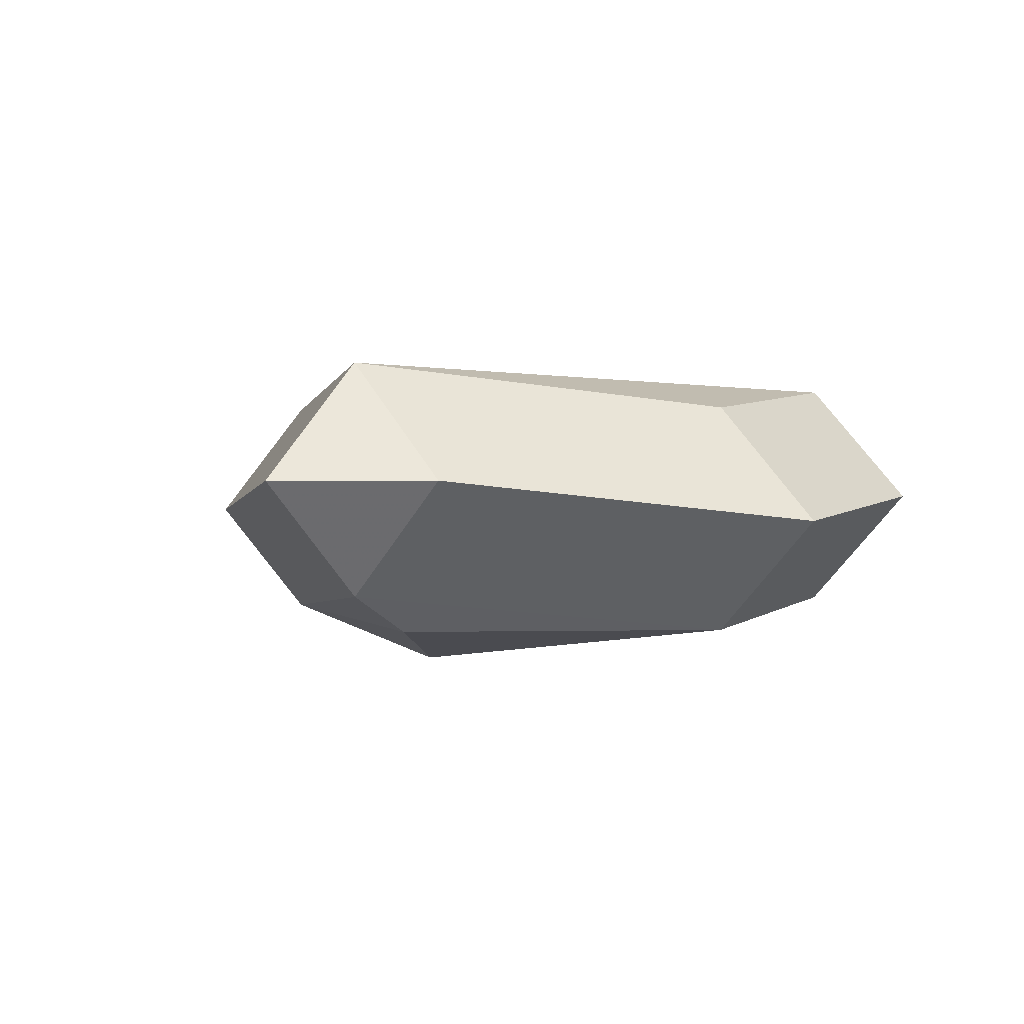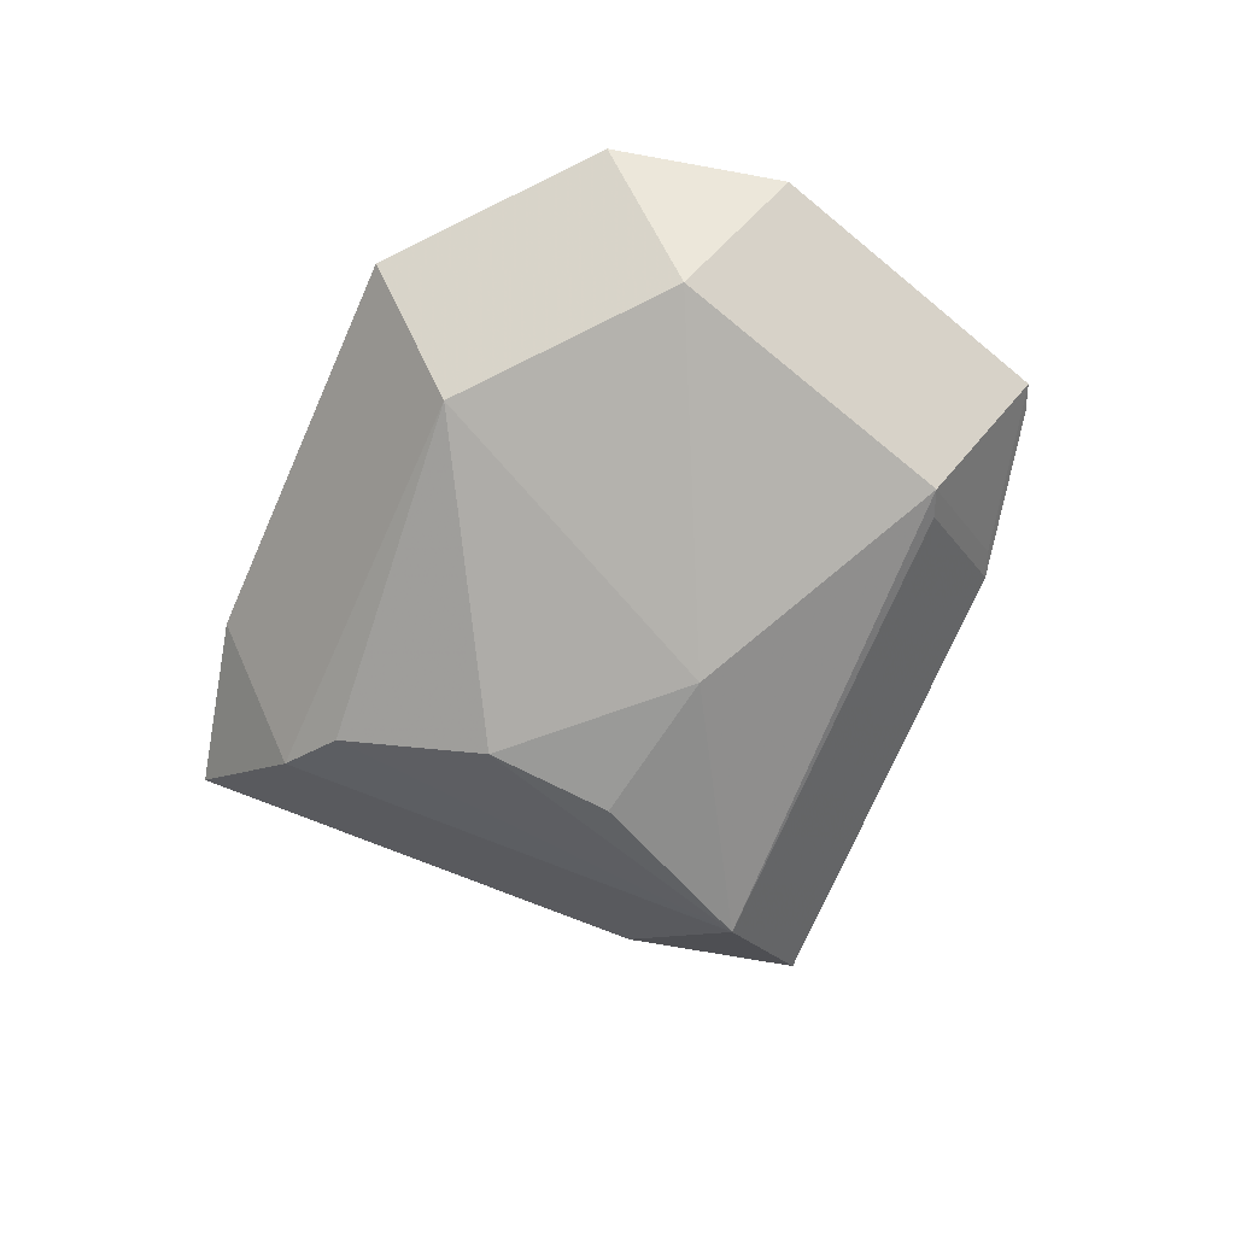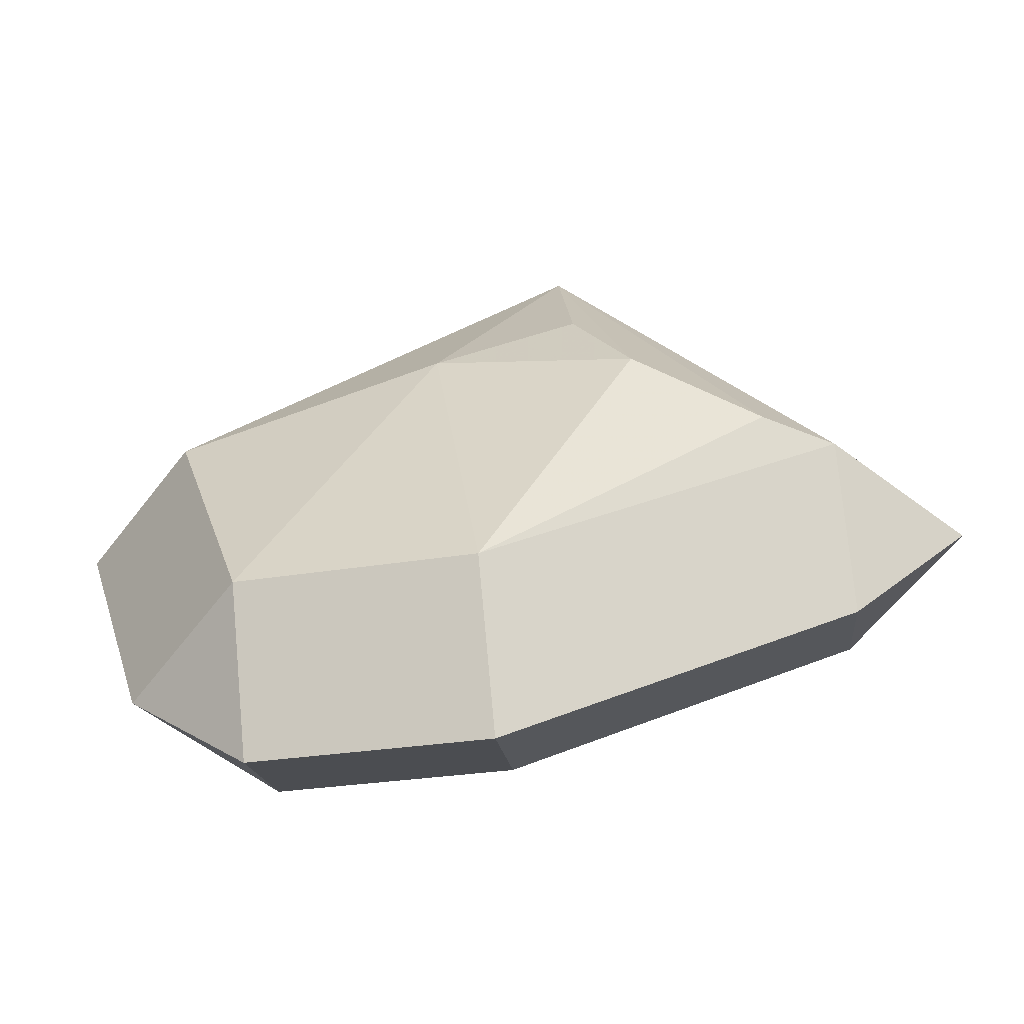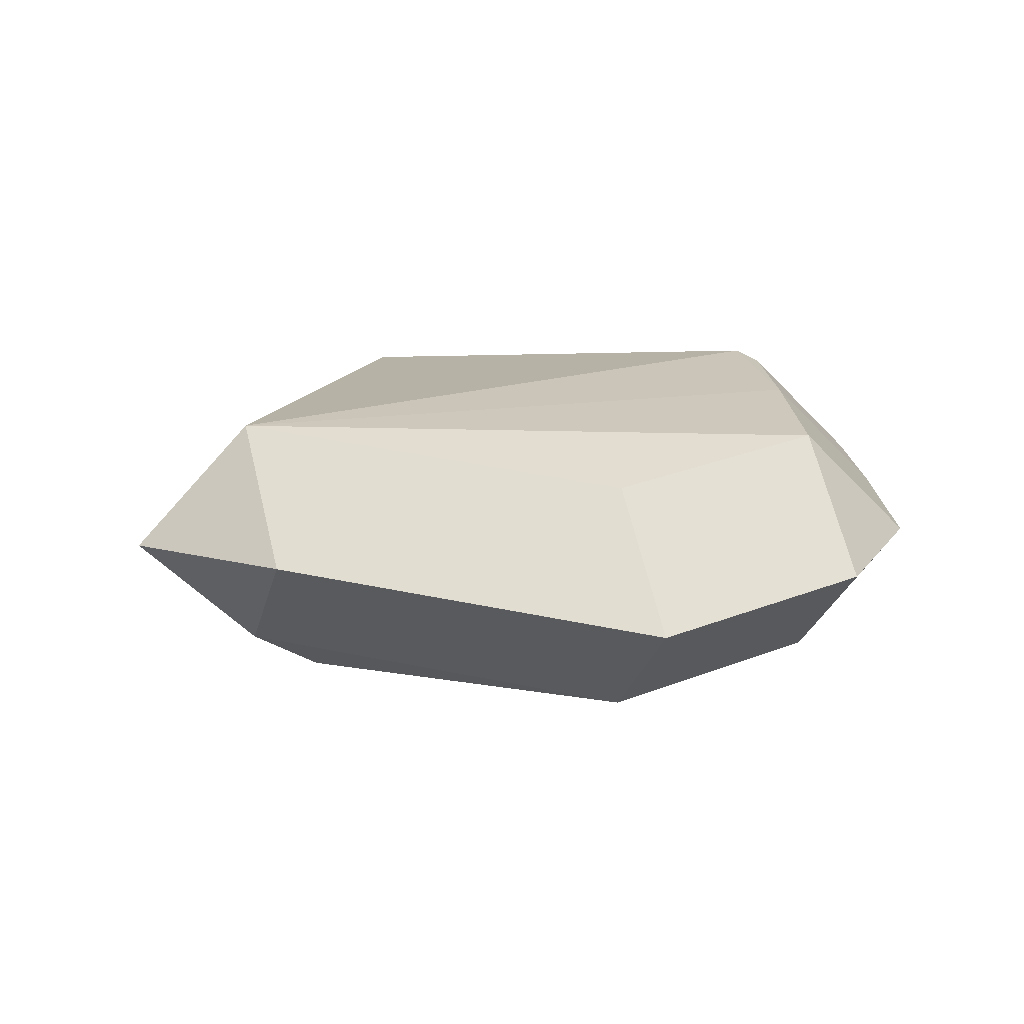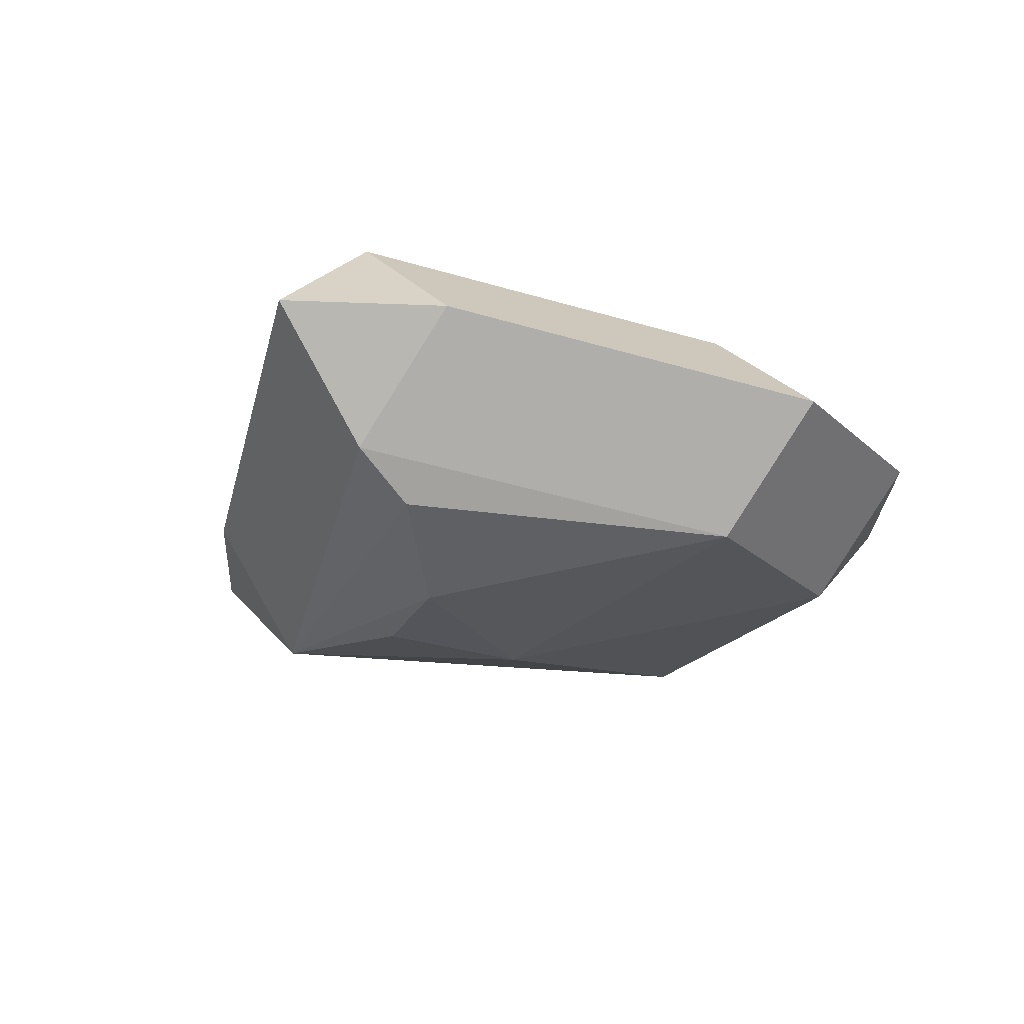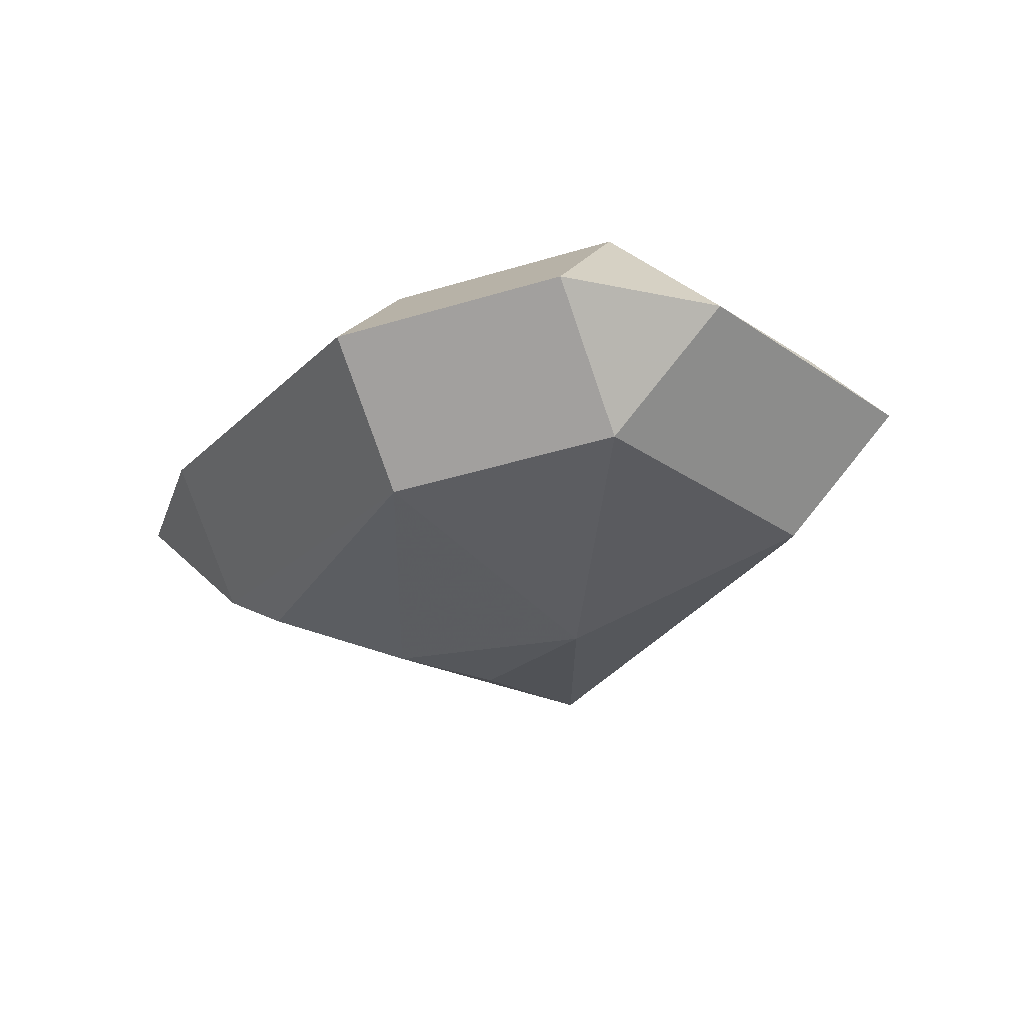
<metadata>
{"format":"obj","ext":"obj","renderer":"f3d","projection":"perspective","resolution":1024,"background":"white","views":[{"elev":1.4,"azim":-47.6,"up":"+Z"},{"elev":-70.5,"azim":34.7,"up":"+Z"},{"elev":-60.9,"azim":-172.5,"up":"+Y"},{"elev":18.7,"azim":-19.8,"up":"+Z"},{"elev":-27.1,"azim":-48.6,"up":"+Z"},{"elev":-28.8,"azim":27.4,"up":"+Z"}]}
</metadata>
<code>
v -0.009011 0.01339 0.01059
v -0.001883 0.02052 0.01059
v -0.001883 0.01339 0.003465
v -0.001883 0.01339 0.01772
v -0.01335 -0.008965 0.003383
v -0.0245 -0.00882 0.01289
v -0.01737 -0.01595 0.01289
v -0.01737 -0.00882 0.005762
v -0.01737 -0.00882 0.02002
v 0.024 -0.01904 0.01166
v 0.01687 -0.02617 0.01166
v 0.01687 -0.01904 0.01879
v 0.0264 -0.0101 0.01216
v 0.01928 -0.0101 0.01929
v 0.003023 -0.02841 0.01034
v 0.003023 -0.02128 0.003207
v 0.005543 -0.001005 0.001296
v -0.006194 -0.004202 0.0009866
v 0.003023 -0.02841 0.01034
v 0.003023 -0.02128 0.01746
v 0.02785 -0.0003902 0.01245
v 0.02072 0.006738 0.01245
v 0.02072 -0.0003902 0.005318
v 0.02072 -0.0003902 0.01957
v 0.024 -0.01904 0.01166
v 0.01687 -0.02617 0.01166
v 0.01687 -0.01904 0.004535
v 0.02883 -0.001815 0.01196
v 0.0217 0.005313 0.01196
v 0.0217 -0.001815 0.004831
v 0.0217 -0.001815 0.01909
v -0.01737 -0.01595 0.01289
v -0.01737 -0.00882 0.00576
v -0.002842 0.002421 0.001316
f 5 3 18
f 24 4 9
f 2 3 1
f 1 4 2
f 16 5 18
f 21 22 24
f 7 9 6
f 6 8 7
f 33 8 3
f 3 5 33
f 5 16 33
f 28 30 29
f 23 30 3
f 18 3 34
f 17 30 27
f 17 16 18
f 27 16 17
f 18 34 17
f 3 30 17
f 17 34 3
f 26 11 19
f 14 31 24
f 24 9 14
f 9 12 14
f 20 12 9
f 10 12 11
f 15 26 19
f 19 7 15
f 13 10 28
f 25 26 27
f 28 10 25
f 32 15 7
f 22 4 24
f 2 4 22
f 1 9 4
f 6 9 1
f 6 1 8
f 8 1 3
f 24 31 21
f 21 31 28
f 29 21 28
f 22 21 29
f 2 22 23
f 23 3 2
f 22 29 23
f 23 29 30
f 9 7 20
f 20 7 19
f 19 11 20
f 11 12 20
f 27 26 15
f 15 16 27
f 28 31 13
f 31 14 13
f 13 14 12
f 12 10 13
f 25 10 11
f 11 26 25
f 27 30 25
f 25 30 28
f 8 33 32
f 32 7 8
f 16 15 32
f 32 33 16

</code>
